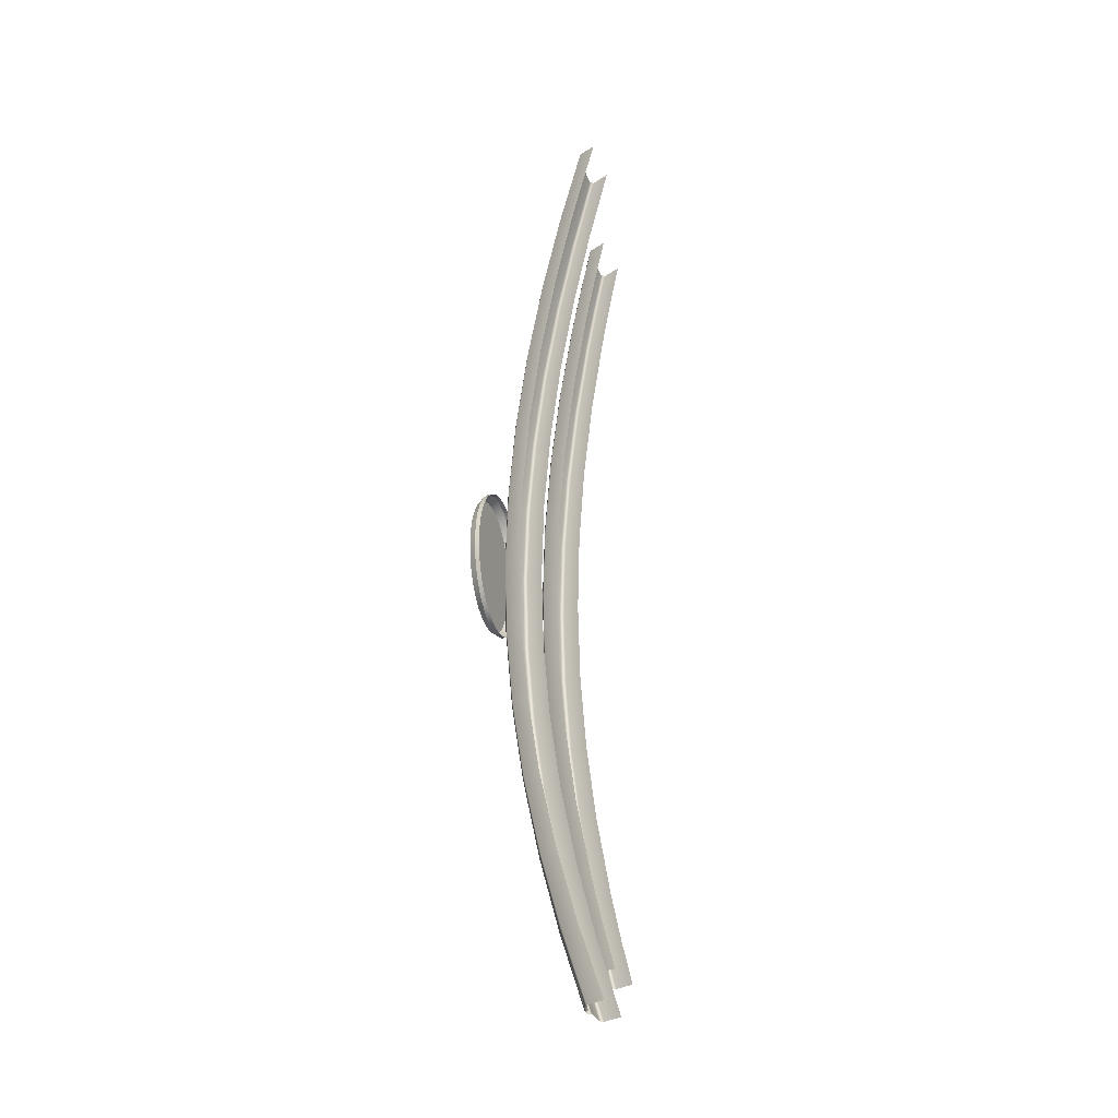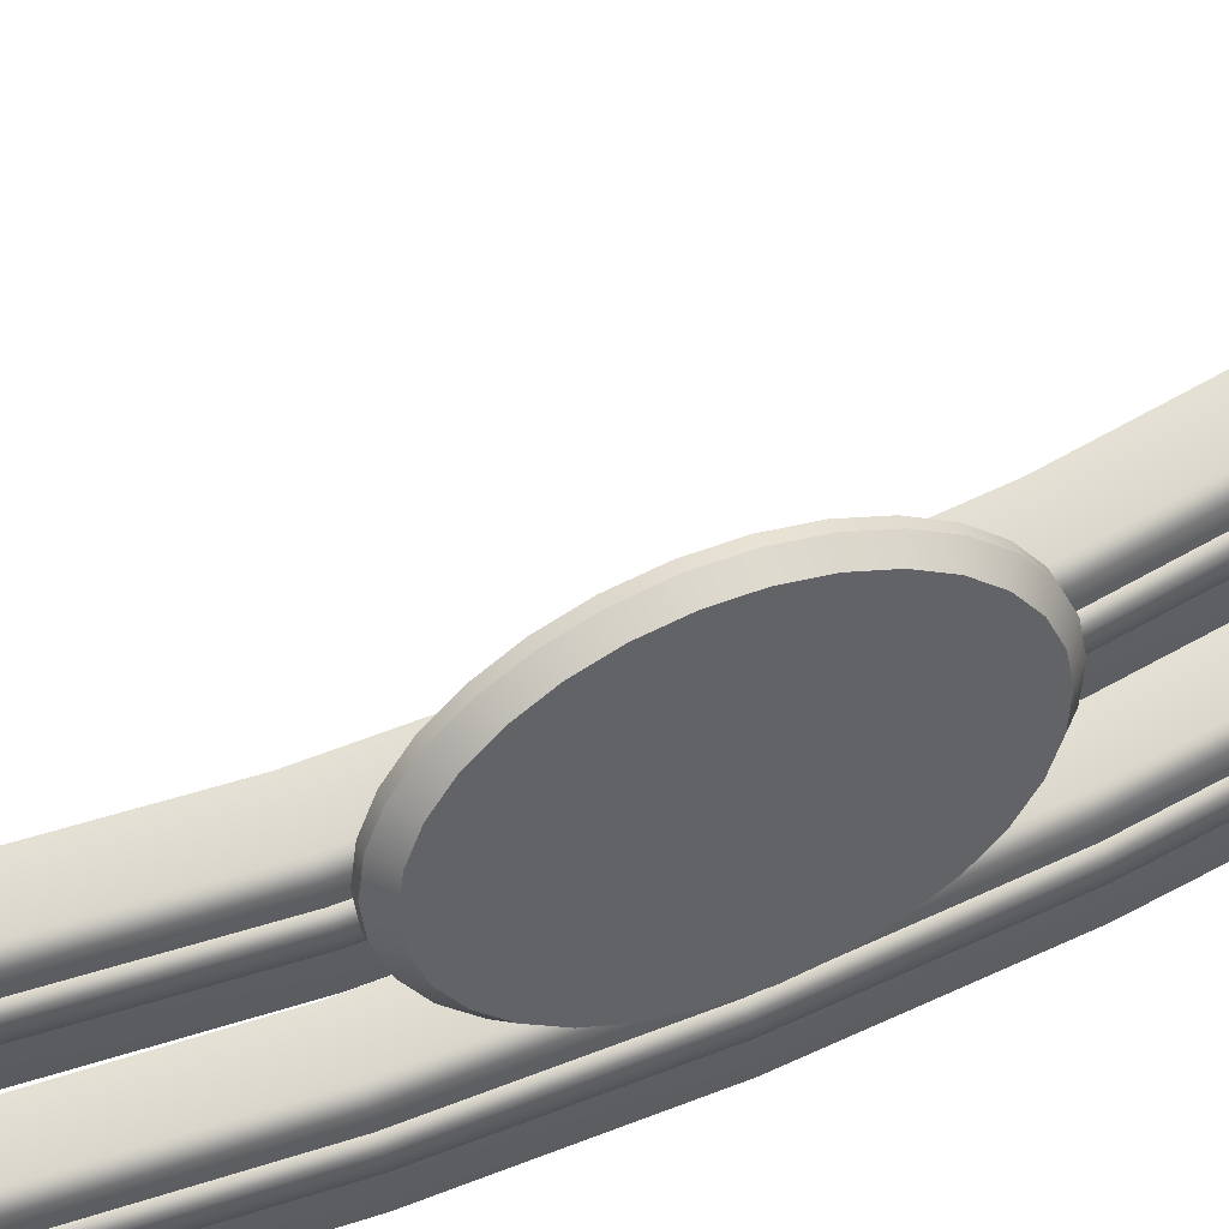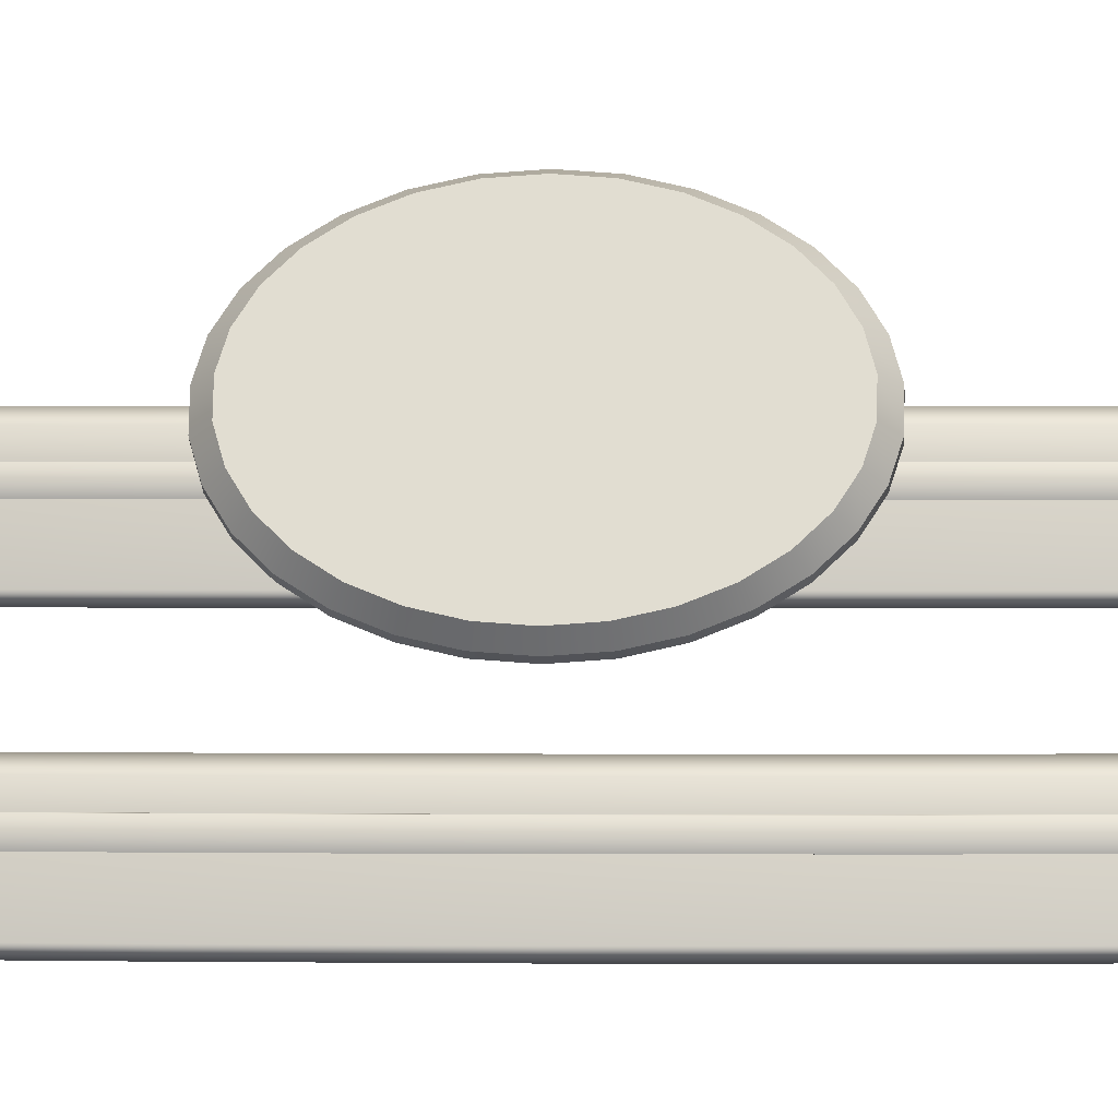
<metadata>
{"format":"obj","ext":"obj","renderer":"f3d","projection":"perspective","resolution":1024,"background":"white","views":[{"elev":-31.1,"azim":-137.4,"up":"+Z"},{"elev":65.4,"azim":66.7,"up":"+Y"},{"elev":0.8,"azim":92.9,"up":"+Y"}]}
</metadata>
<code>
v  249.8 -2.145 39.67
v  250.1 -3.001 39.67
v  251.4 -3.001 34.68
v  253.1 -2.145 -26.01
v  253.3 -3.001 -26.01
v  251.4 -3.001 -34.68
v  249.8 -2.145 -39.67
v  250.1 -3.001 -39.67
v  248.6 -3.001 -44.67
v  253.1 -2.145 26.01
v  253.3 -3.001 26.01
v  254.8 -3.001 17.34
v  255.4 -2.145 8.671
v  255.6 -3.001 8.671
v  255.9 -3.001 -0.0001
v  255.4 -2.145 -8.671
v  255.6 -3.001 -8.671
v  254.8 -3.001 -17.34
v  249.2 -1.718 39.67
v  247.1 -1.718 39.67
v  245.6 -1.718 44.67
v  252.6 -1.718 26.01
v  250.5 -1.718 26.01
v  248.5 -1.718 34.68
v  254.9 -1.718 8.671
v  252.8 -1.718 8.671
v  251.9 -1.718 17.34
v  254.9 -1.718 -8.671
v  252.8 -1.718 -8.671
v  253.1 -1.718 -0.0001
v  252.6 -1.718 -26.01
v  250.5 -1.718 -26.01
v  251.9 -1.718 -17.34
v  249.2 -1.718 -39.67
v  247.1 -1.718 -39.67
v  248.5 -1.718 -34.68
v  250.9 -6.393 39.67
v  248.8 -6.393 39.67
v  250.1 -6.393 34.68
v  254 -6.393 26.01
v  251.9 -6.393 26.01
v  253.2 -6.393 17.34
v  256.1 -6.393 8.671
v  254 -6.393 8.671
v  254.3 -6.393 -0.0001
v  256.1 -6.393 -8.671
v  254 -6.393 -8.671
v  253.2 -6.393 -17.34
v  254 -6.393 -26.01
v  251.9 -6.393 -26.01
v  250.1 -6.393 -34.68
v  250.9 -6.393 -39.67
v  248.8 -6.393 -39.67
v  247.5 -6.393 -44.67
v  245.8 5.933 42.81
v  246.1 5.077 42.81
v  248.7 5.077 34.68
v  250.7 5.933 -26.01
v  250.9 5.077 -26.01
v  248.7 5.077 -34.68
v  245.8 5.933 -42.81
v  246.1 5.077 -42.81
v  243 5.077 -50.93
v  250.7 5.933 26.01
v  250.9 5.077 26.01
v  252.6 5.077 17.34
v  253.3 5.933 8.671
v  253.5 5.077 8.671
v  253.9 5.077 -0.0001
v  253.3 5.933 -8.671
v  253.5 5.077 -8.671
v  252.6 5.077 -17.34
v  245.2 6.359 42.81
v  243.1 6.359 42.81
v  240 6.359 50.93
v  250.2 6.359 26.01
v  248.1 6.359 26.01
v  245.8 6.359 34.68
v  252.8 6.359 8.671
v  250.7 6.359 8.671
v  249.7 6.359 17.34
v  252.8 6.359 -8.671
v  250.7 6.359 -8.671
v  251.1 6.359 -0.0001
v  250.2 6.359 -26.01
v  248.1 6.359 -26.01
v  249.7 6.359 -17.34
v  245.2 6.359 -42.81
v  243.1 6.359 -42.81
v  245.8 6.359 -34.68
v  247 1.685 42.81
v  244.9 1.685 42.81
v  247.4 1.685 34.68
v  251.6 1.685 26.01
v  249.5 1.685 26.01
v  251 1.685 17.34
v  254 1.685 8.671
v  251.9 1.685 8.671
v  252.3 1.685 -0.0001
v  254 1.685 -8.671
v  251.9 1.685 -8.671
v  251 1.685 -17.34
v  251.6 1.685 -26.01
v  249.5 1.685 -26.01
v  247.4 1.685 -34.68
v  247 1.685 -42.81
v  244.9 1.685 -42.81
v  242 1.685 -50.93
v  251.2 -5.966 39.67
v  252.2 -6.393 34.68
v  247.7 -1.718 44.67
v  250.6 -1.718 -34.68
v  251.2 -5.966 -39.67
v  252.4 -5.966 -34.68
v  250.6 -1.718 34.68
v  254 -1.718 17.34
v  255.2 -1.718 -0.0001
v  251.1 -2.145 -34.68
v  254.2 -5.966 -26.01
v  252.2 -6.393 -34.68
v  256.4 -5.966 -8.671
v  255.3 -6.393 -17.34
v  256.4 -5.966 8.671
v  255.6 -5.966 17.34
v  254.2 -5.966 26.01
v  255.3 -6.393 17.34
v  247.2 2.111 42.81
v  249.4 1.685 34.68
v  242 6.359 50.93
v  247.9 6.359 -34.68
v  247.2 2.111 -42.81
v  249.7 2.111 -34.68
v  247.9 6.359 34.68
v  251.8 6.359 17.34
v  253.2 6.359 -0.0001
v  248.4 5.933 -34.68
v  251.8 2.111 -26.01
v  249.4 1.685 -34.68
v  254.3 2.111 -8.671
v  253.1 1.685 -17.34
v  254.3 2.111 8.671
v  253.4 2.111 17.34
v  251.8 2.111 26.01
v  253.1 1.685 17.34
v  250.4 -3.88 39.67
v  252.4 -5.966 34.68
v  253.6 -3.88 -26.01
v  250.4 -3.88 -39.67
v  249.8 -5.966 -44.67
v  253.6 -3.88 26.01
v  255.8 -3.88 8.671
v  256.7 -5.966 -0.0001
v  255.8 -3.88 -8.671
v  255.6 -5.966 -17.34
v  246.4 4.197 42.81
v  249.7 2.111 34.68
v  251.2 4.197 -26.01
v  246.4 4.197 -42.81
v  244.3 2.111 -50.93
v  251.2 4.197 26.01
v  253.8 4.197 8.671
v  254.6 2.111 -0.0001
v  253.8 4.197 -8.671
v  253.4 2.111 -17.34
v  249.8 -5.966 44.67
v  249.5 -6.393 44.67
v  251.1 -2.145 34.68
v  248.3 -2.145 -44.67
v  247.7 -1.718 -44.67
v  249.5 -6.393 -44.67
v  254.5 -2.145 17.34
v  255.7 -2.145 -0.0001
v  254.5 -2.145 -17.34
v  254 -1.718 -17.34
v  256.4 -6.393 -0.0001
v  244.3 2.111 50.93
v  244.1 1.685 50.93
v  248.4 5.933 34.68
v  242.6 5.933 -50.93
v  242 6.359 -50.93
v  244.1 1.685 -50.93
v  252.3 5.933 17.34
v  253.7 5.933 -0.0001
v  252.3 5.933 -17.34
v  251.8 6.359 -17.34
v  254.3 1.685 -0.0001
v  248.9 -3.88 44.67
v  255 -3.88 -17.34
v  251.7 -3.88 -34.68
v  251.7 -3.88 34.68
v  255 -3.88 17.34
v  256.1 -3.88 -0.0001
v  243.4 4.197 50.93
v  252.8 4.197 -17.34
v  249 4.197 -34.68
v  249 4.197 34.68
v  252.8 4.197 17.34
v  254.1 4.197 -0.0001
v  248.3 -2.145 44.67
v  248.6 -3.001 44.67
v  245.6 -1.718 -44.67
v  247.5 -6.393 44.67
v  242.6 5.933 50.93
v  243 5.077 50.93
v  240 6.359 -50.93
v  242 1.685 50.93
v  248.9 -3.88 -44.67
v  243.4 4.197 -50.93
g Y212_041B_C_1_D_Y212_041B_C
f 1 2 3
f 4 5 6
f 7 8 9
f 10 11 12
f 13 14 15
f 16 17 18
f 19 20 21
f 22 23 24
f 25 26 27
f 28 29 30
f 31 32 33
f 34 35 36
f 37 38 39
f 40 41 42
f 43 44 45
f 46 47 48
f 49 50 51
f 52 53 54
f 55 56 57
f 58 59 60
f 61 62 63
f 64 65 66
f 67 68 69
f 70 71 72
f 73 74 75
f 76 77 78
f 79 80 81
f 82 83 84
f 85 86 87
f 88 89 90
f 91 92 93
f 94 95 96
f 97 98 99
f 100 101 102
f 103 104 105
f 106 107 108
f 109 37 110
f 1 19 111
f 7 34 112
f 52 113 114
f 10 22 115
f 13 25 116
f 16 28 117
f 31 4 118
f 119 49 120
f 121 46 122
f 43 123 124
f 125 40 126
f 127 91 128
f 55 73 129
f 61 88 130
f 106 131 132
f 64 76 133
f 67 79 134
f 70 82 135
f 85 58 136
f 137 103 138
f 139 100 140
f 97 141 142
f 143 94 144
f 145 109 146
f 147 119 114
f 148 113 149
f 150 125 124
f 151 123 152
f 153 121 154
f 155 127 156
f 157 137 132
f 158 131 159
f 160 143 142
f 161 141 162
f 163 139 164
f 165 166 37
f 167 115 19
f 168 169 34
f 170 149 113
f 171 116 22
f 172 117 25
f 173 174 28
f 174 173 4
f 154 122 49
f 152 175 46
f 175 152 123
f 146 110 40
f 176 177 91
f 178 133 73
f 179 180 88
f 181 159 131
f 182 134 76
f 183 135 79
f 184 185 82
f 185 184 58
f 164 140 103
f 162 186 100
f 186 162 141
f 156 128 94
f 187 165 109
f 188 154 119
f 189 114 113
f 190 146 125
f 191 124 123
f 192 152 121
f 193 176 127
f 194 164 137
f 195 132 131
f 196 156 143
f 197 142 141
f 198 162 139
f 199 200 2
f 173 18 5
f 118 6 8
f 167 3 11
f 171 12 14
f 172 15 17
f 115 24 20
f 116 27 23
f 117 30 26
f 174 33 29
f 112 36 32
f 169 201 35
f 166 202 38
f 110 39 41
f 126 42 44
f 175 45 47
f 122 48 50
f 120 51 53
f 203 204 56
f 184 72 59
f 136 60 62
f 178 57 65
f 182 66 68
f 183 69 71
f 133 78 74
f 134 81 77
f 135 84 80
f 185 87 83
f 130 90 86
f 180 205 89
f 177 206 92
f 128 93 95
f 144 96 98
f 186 99 101
f 140 102 104
f 138 105 107
f 167 1 3
f 118 4 6
f 168 7 9
f 171 10 12
f 172 13 15
f 173 16 18
f 111 19 21
f 115 22 24
f 116 25 27
f 117 28 30
f 174 31 33
f 112 34 36
f 110 37 39
f 126 40 42
f 175 43 45
f 122 46 48
f 120 49 51
f 170 52 54
f 178 55 57
f 136 58 60
f 179 61 63
f 182 64 66
f 183 67 69
f 184 70 72
f 129 73 75
f 133 76 78
f 134 79 81
f 135 82 84
f 185 85 87
f 130 88 90
f 128 91 93
f 144 94 96
f 186 97 99
f 140 100 102
f 138 103 105
f 181 106 108
f 146 109 110
f 199 1 111
f 118 7 112
f 120 52 114
f 167 10 115
f 171 13 116
f 172 16 117
f 112 31 118
f 114 119 120
f 154 121 122
f 126 43 124
f 124 125 126
f 156 127 128
f 203 55 129
f 136 61 130
f 138 106 132
f 178 64 133
f 182 67 134
f 183 70 135
f 130 85 136
f 132 137 138
f 164 139 140
f 144 97 142
f 142 143 144
f 190 145 146
f 189 147 114
f 207 148 149
f 191 150 124
f 192 151 152
f 188 153 154
f 196 155 156
f 195 157 132
f 208 158 159
f 197 160 142
f 198 161 162
f 194 163 164
f 109 165 37
f 1 167 19
f 7 168 34
f 52 170 113
f 10 171 22
f 13 172 25
f 16 173 28
f 31 174 4
f 119 154 49
f 121 152 46
f 43 175 123
f 125 146 40
f 127 176 91
f 55 178 73
f 61 179 88
f 106 181 131
f 64 182 76
f 67 183 79
f 70 184 82
f 85 185 58
f 137 164 103
f 139 162 100
f 97 186 141
f 143 156 94
f 145 187 109
f 147 188 119
f 148 189 113
f 150 190 125
f 151 191 123
f 153 192 121
f 155 193 127
f 157 194 137
f 158 195 131
f 160 196 143
f 161 197 141
f 163 198 139
f 1 199 2
f 4 173 5
f 7 118 8
f 10 167 11
f 13 171 14
f 16 172 17
f 19 115 20
f 22 116 23
f 25 117 26
f 28 174 29
f 31 112 32
f 34 169 35
f 37 166 38
f 40 110 41
f 43 126 44
f 46 175 47
f 49 122 50
f 52 120 53
f 55 203 56
f 58 184 59
f 61 136 62
f 64 178 65
f 67 182 68
f 70 183 71
f 73 133 74
f 76 134 77
f 79 135 80
f 82 185 83
f 85 130 86
f 88 180 89
f 91 177 92
f 94 128 95
f 97 144 98
f 100 186 101
f 103 140 104
f 106 138 107
v  250.5 -3.001 39.67
v  250.8 -3.88 39.67
v  252.1 -3.88 34.68
v  253.8 -3.001 26.01
v  254 -3.88 26.01
v  255.4 -3.88 17.34
v  253.8 -3.001 -26.01
v  254 -3.88 -26.01
v  252.1 -3.88 -34.68
v  250.5 -3.001 -39.67
v  250.8 -3.88 -39.67
v  249.4 -3.88 -44.67
v  256 -3.001 -8.671
v  256.3 -3.88 -8.671
v  255.4 -3.88 -17.34
v  256 -3.001 8.671
v  256.3 -3.88 8.671
v  256.6 -3.88 -0.0001
v  246.5 5.077 42.81
v  246.8 4.197 42.81
v  249.4 4.197 34.68
v  251.4 5.077 26.01
v  251.6 4.197 26.01
v  253.2 4.197 17.34
v  251.4 5.077 -26.01
v  251.6 4.197 -26.01
v  249.4 4.197 -34.68
v  246.5 5.077 -42.81
v  246.8 4.197 -42.81
v  243.8 4.197 -50.93
v  254 5.077 -8.671
v  254.2 4.197 -8.671
v  253.2 4.197 -17.34
v  254 5.077 8.671
v  254.2 4.197 8.671
v  254.5 4.197 -0.0001
v  250.1 -3.001 39.67
v  251.8 -3.001 34.68
v  253.5 5.077 -8.671
v  253 5.077 -17.34
v  250.4 -3.88 39.67
v  249.4 -3.88 44.67
v  253.3 -3.001 26.01
v  255.2 -3.001 17.34
v  253.6 -3.88 26.01
v  253.3 -3.001 -26.01
v  251.8 -3.001 -34.68
v  253.6 -3.88 -26.01
v  250.1 -3.001 -39.67
v  249 -3.001 -44.67
v  250.4 -3.88 -39.67
v  253.8 4.197 -8.671
v  255.6 -3.001 -8.671
v  255.2 -3.001 -17.34
v  255.8 -3.88 -8.671
v  255.6 -3.001 8.671
v  256.3 -3.001 -0.0001
v  255.8 -3.88 8.671
v  246.1 5.077 42.81
v  249.1 5.077 34.68
v  253.5 5.077 8.671
v  254.3 5.077 -0.0001
v  246.4 4.197 42.81
v  243.8 4.197 50.93
v  250.9 5.077 26.01
v  253 5.077 17.34
v  251.2 4.197 26.01
v  250.9 5.077 -26.01
v  249.1 5.077 -34.68
v  251.2 4.197 -26.01
v  246.1 5.077 -42.81
v  243.4 5.077 -50.93
v  246.4 4.197 -42.81
v  253.8 4.197 8.671
v  249 -3.001 44.67
v  243.4 5.077 50.93
v  248.6 -3.001 44.67
v  253.9 5.077 -0.0001
v  251.7 -3.88 34.68
v  251.4 -3.001 34.68
v  255 -3.88 17.34
v  254.8 -3.001 -17.34
v  251.7 -3.88 -34.68
v  251.4 -3.001 -34.68
v  248.9 -3.88 -44.67
v  252.8 4.197 -17.34
v  255.9 -3.001 -0.0001
v  255 -3.88 -17.34
v  254.8 -3.001 17.34
v  256.1 -3.88 -0.0001
v  243 5.077 50.93
v  252.6 5.077 17.34
v  249 4.197 34.68
v  248.7 5.077 34.68
v  252.8 4.197 17.34
v  252.6 5.077 -17.34
v  249 4.197 -34.68
v  248.7 5.077 -34.68
v  243.4 4.197 -50.93
v  254.1 4.197 -0.0001
v  248.9 -3.88 44.67
v  248.6 -3.001 -44.67
v  243.4 4.197 50.93
v  243 5.077 -50.93
g Y212_041B_C_Y212_041B_C_2_DaS
f 209 210 211
f 212 213 214
f 215 216 217
f 218 219 220
f 221 222 223
f 224 225 226
f 227 228 229
f 230 231 232
f 233 234 235
f 236 237 238
f 239 240 241
f 242 243 244
f 245 209 246
f 247 239 248
f 249 210 250
f 251 212 252
f 253 213 211
f 254 215 255
f 256 216 223
f 257 218 258
f 259 219 217
f 260 240 244
f 261 221 262
f 263 222 226
f 264 224 265
f 266 225 214
f 267 227 268
f 269 242 270
f 271 228 272
f 273 230 274
f 275 231 229
f 276 233 277
f 278 234 241
f 279 236 280
f 281 237 235
f 282 243 232
f 283 250 210
f 246 211 213
f 262 223 216
f 255 217 219
f 265 226 222
f 252 214 225
f 284 272 228
f 268 229 231
f 248 241 234
f 277 235 237
f 270 244 240
f 274 232 243
f 285 283 209
f 286 270 239
f 287 211 210
f 288 246 212
f 289 214 213
f 290 262 215
f 291 217 216
f 292 255 218
f 293 220 219
f 294 241 240
f 295 265 221
f 296 223 222
f 297 252 224
f 298 226 225
f 299 284 227
f 300 274 242
f 301 229 228
f 302 268 230
f 303 232 231
f 304 248 233
f 305 235 234
f 306 277 236
f 307 238 237
f 308 244 243
f 246 209 211
f 252 212 214
f 255 215 217
f 258 218 220
f 262 221 223
f 265 224 226
f 268 227 229
f 274 230 232
f 277 233 235
f 280 236 238
f 248 239 241
f 270 242 244
f 288 245 246
f 304 247 248
f 309 249 250
f 297 251 252
f 287 253 211
f 292 254 255
f 296 256 223
f 310 257 258
f 291 259 217
f 308 260 244
f 290 261 262
f 298 263 226
f 295 264 265
f 289 266 214
f 302 267 268
f 286 269 270
f 311 271 272
f 300 273 274
f 301 275 229
f 306 276 277
f 294 278 241
f 312 279 280
f 305 281 235
f 303 282 232
f 209 283 210
f 212 246 213
f 215 262 216
f 218 255 219
f 221 265 222
f 224 252 225
f 227 284 228
f 230 268 231
f 233 248 234
f 236 277 237
f 239 270 240
f 242 274 243
f 245 285 209
f 247 286 239
f 249 287 210
f 251 288 212
f 253 289 213
f 254 290 215
f 256 291 216
f 257 292 218
f 259 293 219
f 260 294 240
f 261 295 221
f 263 296 222
f 264 297 224
f 266 298 225
f 267 299 227
f 269 300 242
f 271 301 228
f 273 302 230
f 275 303 231
f 276 304 233
f 278 305 234
f 279 306 236
f 281 307 237
f 282 308 243
v  256 4.944 -7.3
v  255.6 6.009 -7.634
v  256.4 3.95 -6.647
v  256.8 3.07 -5.704
v  255.1 7.097 -7.634
v  254.6 8.161 -7.3
v  254.2 9.155 -6.647
v  253.9 10.04 -5.704
v  257.1 2.342 -4.512
v  253.5 10.76 -4.512
v  257.3 1.798 -3.122
v  253.3 11.31 -3.122
v  257.5 1.462 -1.596
v  253.2 11.64 -1.596
v  257.5 1.348 -0.0001
v  253.1 11.76 -0.0001
v  257.5 1.462 1.596
v  253.2 11.64 1.596
v  257.3 1.798 3.122
v  253.3 11.31 3.122
v  257.1 2.342 4.511
v  253.5 10.76 4.511
v  256.8 3.07 5.704
v  253.9 10.04 5.704
v  256.4 3.95 6.647
v  254.2 9.155 6.647
v  254.6 8.161 7.3
v  255.1 7.097 7.633
v  255.6 6.009 7.633
v  256 4.944 7.3
v  256.2 2.505 6.163
v  256.6 1.718 4.875
v  256.8 1.13 3.373
v  255.8 3.456 7.182
v  257 0.767 1.724
v  255.4 4.53 7.888
v  257 0.6441 -0.0001
v  254.9 5.68 8.248
v  257 0.767 -1.724
v  254.4 6.856 8.248
v  256.8 1.13 -3.373
v  253.9 8.006 7.888
v  256.6 1.718 -4.875
v  253.5 9.08 7.182
v  256.2 2.505 -6.163
v  253.1 10.03 6.163
v  255.8 3.456 -7.182
v  252.7 10.82 4.875
v  255.4 4.53 -7.888
v  252.5 11.41 3.373
v  254.9 5.68 -8.248
v  252.3 11.77 1.724
v  254.4 6.856 -8.248
v  252.3 11.89 -0.0001
v  253.9 8.006 -7.888
v  252.3 11.77 -1.724
v  253.5 9.08 -7.182
v  252.5 11.41 -3.373
v  253.1 10.03 -6.163
v  252.7 10.82 -4.875
v  255.8 2.319 6.163
v  256.1 1.532 4.875
v  256.4 0.9445 3.373
v  255.4 3.27 7.182
v  256.5 0.5812 1.724
v  255 4.344 7.888
v  256.6 0.4583 -0.0001
v  254.5 5.494 8.248
v  256.5 0.5812 -1.724
v  254 6.67 8.248
v  256.4 0.9445 -3.373
v  253.5 7.82 7.888
v  256.1 1.532 -4.875
v  253 8.894 7.182
v  255.8 2.319 -6.163
v  252.6 9.845 6.163
v  255.4 3.27 -7.182
v  252.3 10.63 4.875
v  255 4.344 -7.888
v  252.1 11.22 3.373
v  254.5 5.494 -8.248
v  251.9 11.58 1.724
v  254 6.67 -8.248
v  251.8 11.71 -0.0001
v  253.5 7.82 -7.888
v  251.9 11.58 -1.724
v  253 8.894 -7.182
v  252.1 11.22 -3.373
v  252.6 9.845 -6.163
v  252.3 10.63 -4.875
g Y212_041B_C_Y212_041B_C_3_D
f 313 314 315
f 315 314 316
f 314 317 316
f 317 318 316
f 318 319 316
f 319 320 316
f 316 320 321
f 320 322 321
f 321 322 323
f 322 324 323
f 323 324 325
f 324 326 325
f 325 326 327
f 326 328 327
f 327 328 329
f 328 330 329
f 329 330 331
f 330 332 331
f 331 332 333
f 332 334 333
f 333 334 335
f 334 336 335
f 335 336 337
f 336 338 337
f 338 339 337
f 339 340 337
f 340 341 337
f 341 342 337
f 343 344 333
f 344 345 331
f 346 343 335
f 345 347 329
f 348 346 337
f 347 349 327
f 350 348 342
f 349 351 325
f 352 350 341
f 351 353 323
f 354 352 340
f 353 355 321
f 356 354 339
f 355 357 316
f 358 356 338
f 357 359 315
f 360 358 336
f 359 361 313
f 362 360 334
f 361 363 314
f 364 362 332
f 363 365 317
f 366 364 330
f 365 367 318
f 368 366 328
f 367 369 319
f 370 368 326
f 369 371 320
f 372 370 324
f 371 372 322
f 335 343 333
f 333 344 331
f 337 346 335
f 331 345 329
f 342 348 337
f 329 347 327
f 341 350 342
f 327 349 325
f 340 352 341
f 325 351 323
f 339 354 340
f 323 353 321
f 338 356 339
f 321 355 316
f 336 358 338
f 316 357 315
f 334 360 336
f 315 359 313
f 332 362 334
f 313 361 314
f 330 364 332
f 314 363 317
f 328 366 330
f 317 365 318
f 326 368 328
f 318 367 319
f 324 370 326
f 319 369 320
f 322 372 324
f 320 371 322
f 373 374 344
f 374 375 345
f 376 373 343
f 375 377 347
f 378 376 346
f 377 379 349
f 380 378 348
f 379 381 351
f 382 380 350
f 381 383 353
f 384 382 352
f 383 385 355
f 386 384 354
f 385 387 357
f 388 386 356
f 387 389 359
f 390 388 358
f 389 391 361
f 392 390 360
f 391 393 363
f 394 392 362
f 393 395 365
f 396 394 364
f 395 397 367
f 398 396 366
f 397 399 369
f 400 398 368
f 399 401 371
f 402 400 370
f 401 402 372
f 343 373 344
f 344 374 345
f 346 376 343
f 345 375 347
f 348 378 346
f 347 377 349
f 350 380 348
f 349 379 351
f 352 382 350
f 351 381 353
f 354 384 352
f 353 383 355
f 356 386 354
f 355 385 357
f 358 388 356
f 357 387 359
f 360 390 358
f 359 389 361
f 362 392 360
f 361 391 363
f 364 394 362
f 363 393 365
f 366 396 364
f 365 395 367
f 368 398 366
f 367 397 369
f 370 400 368
f 369 399 371
f 372 402 370
f 371 401 372

</code>
